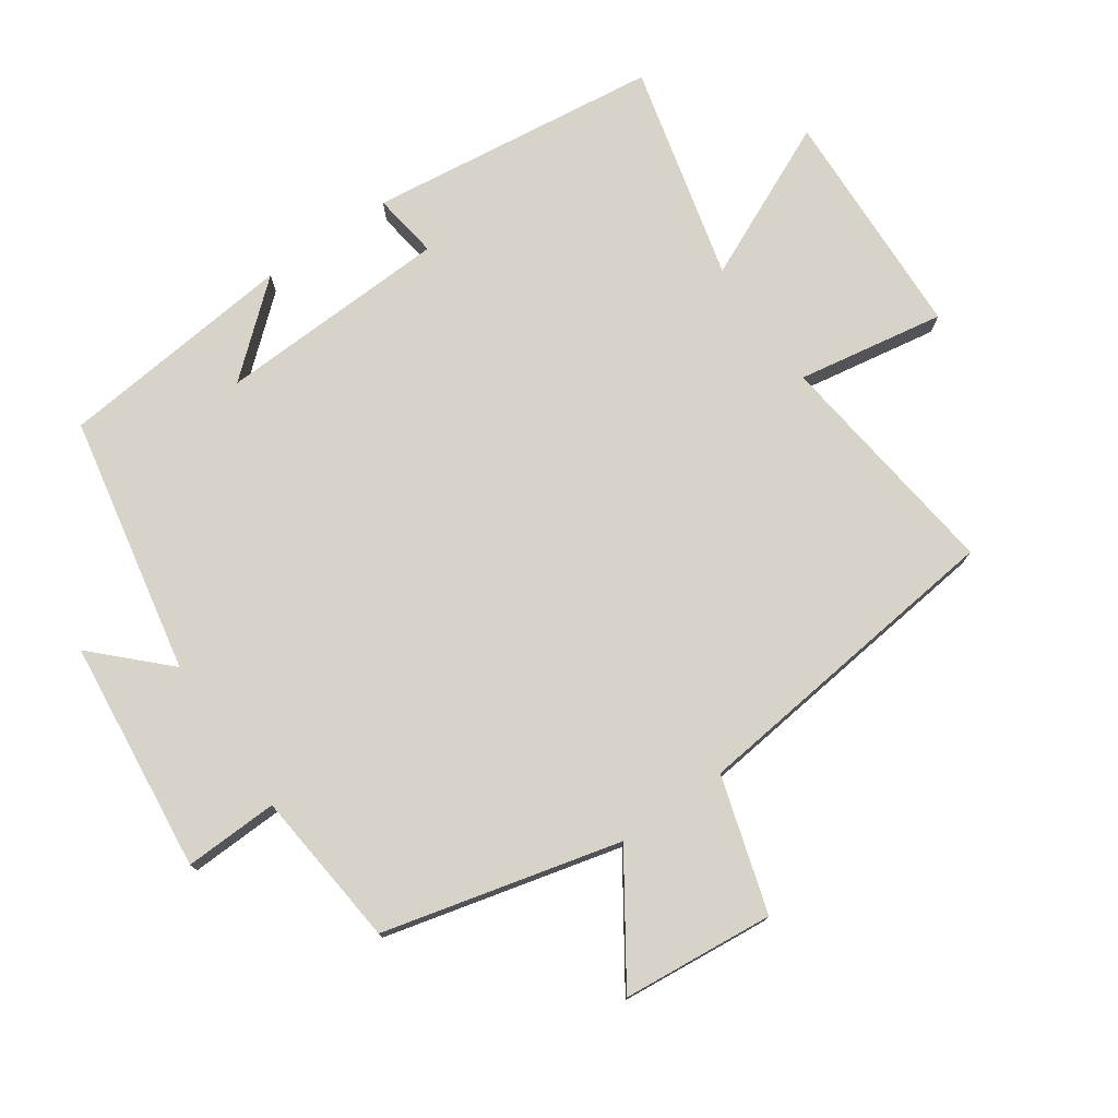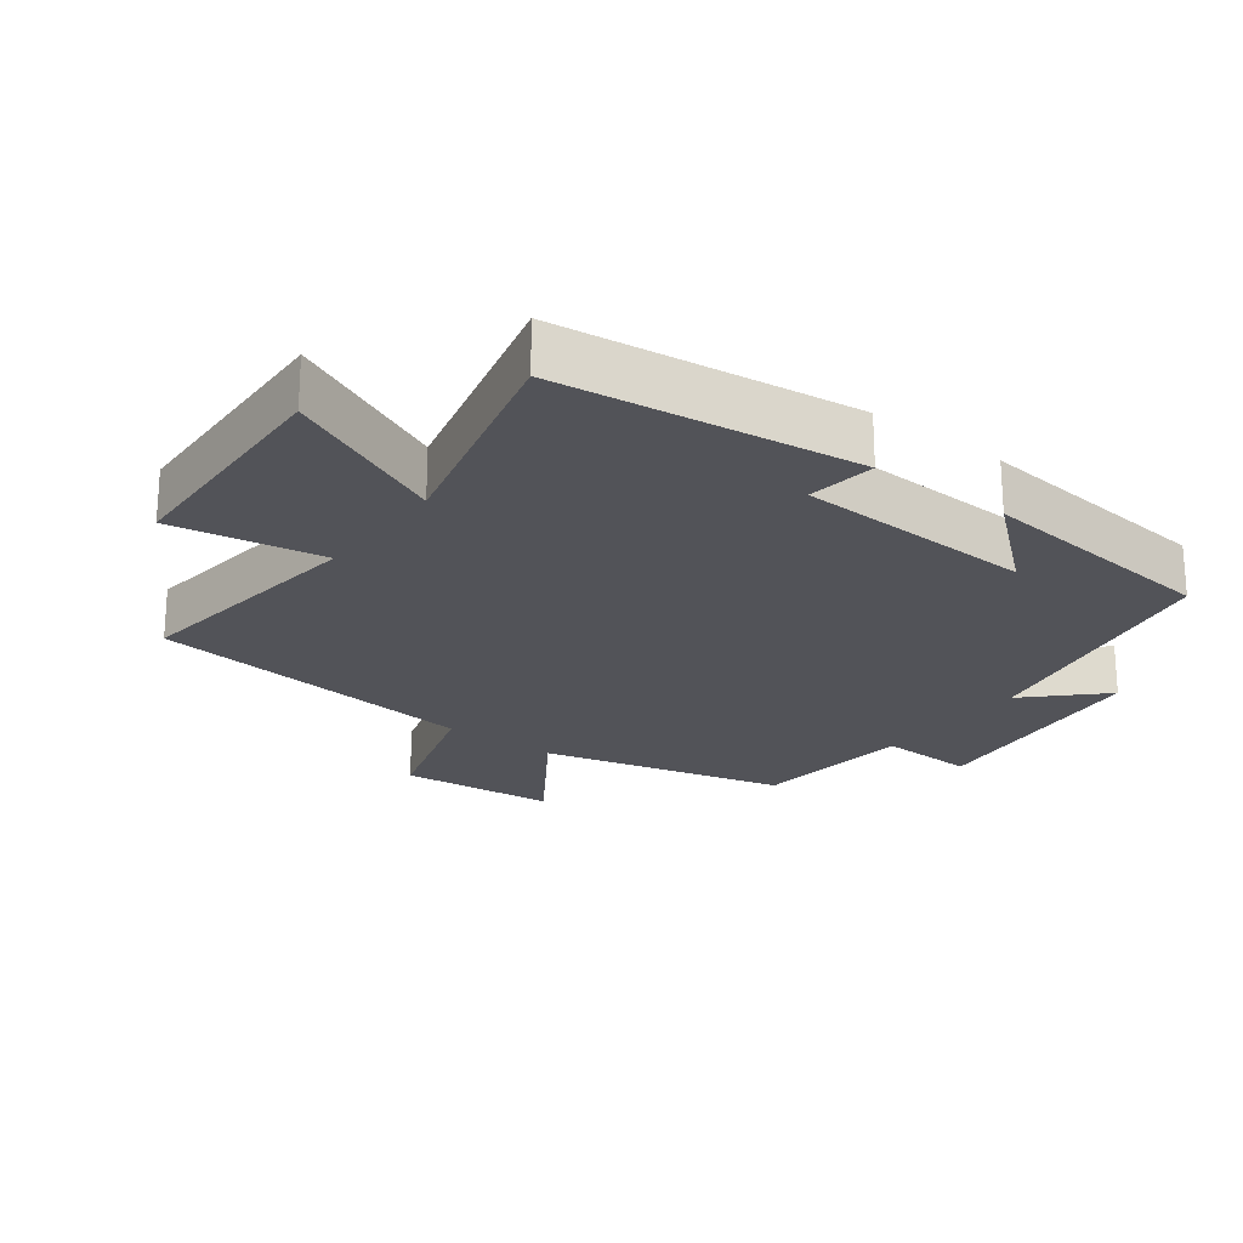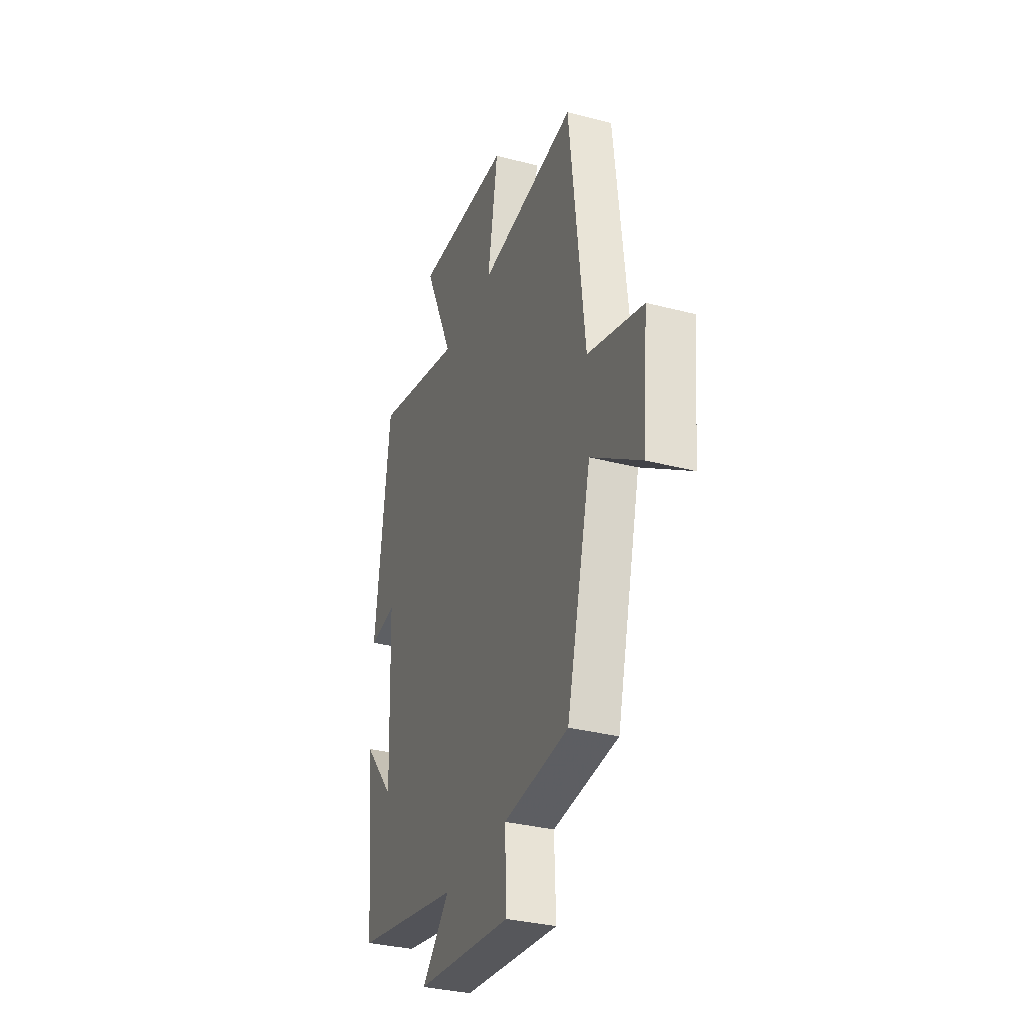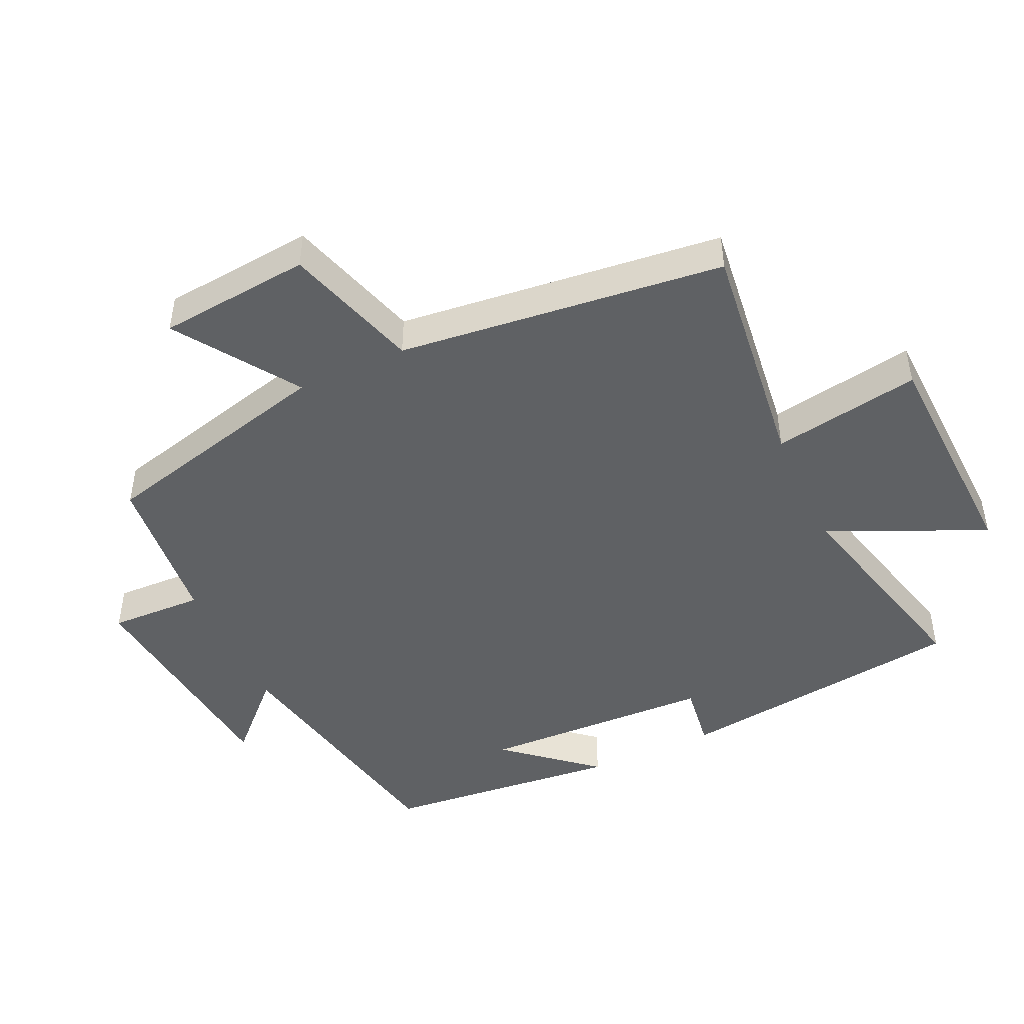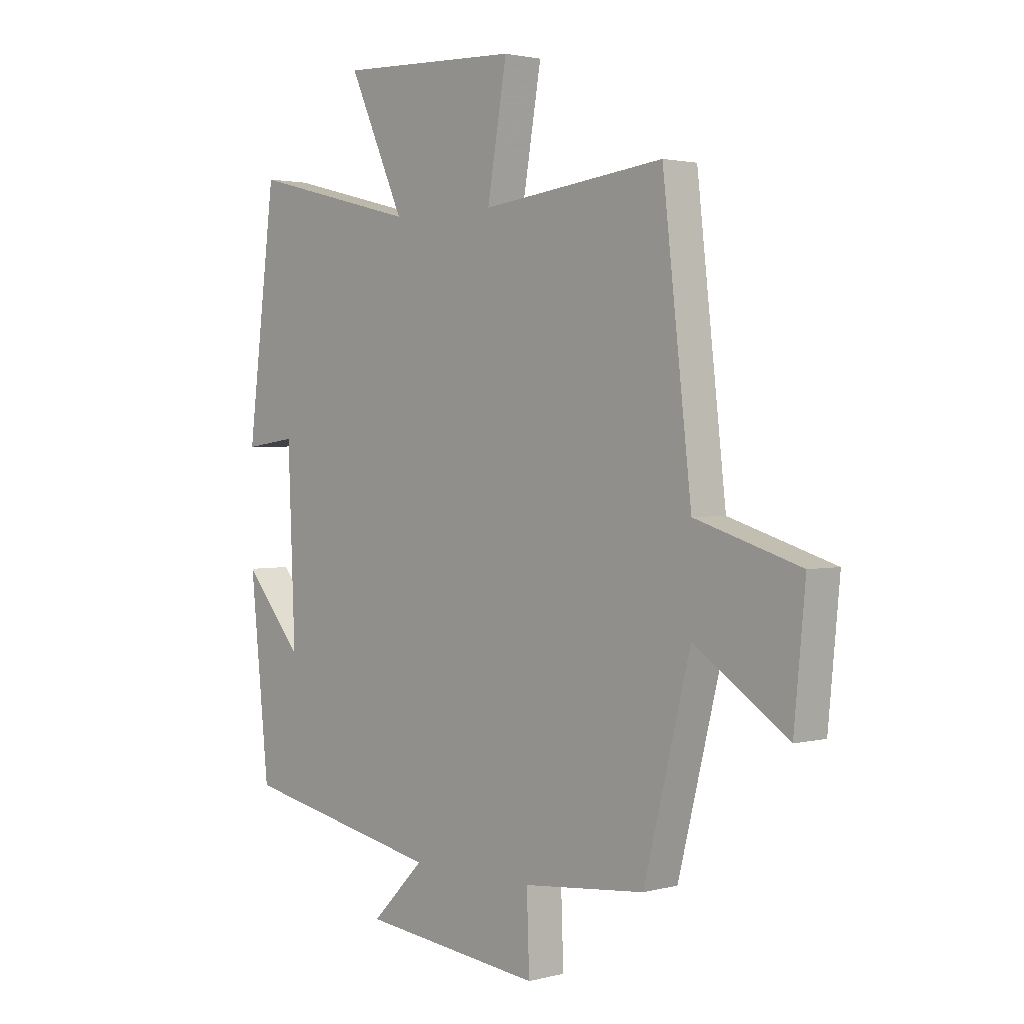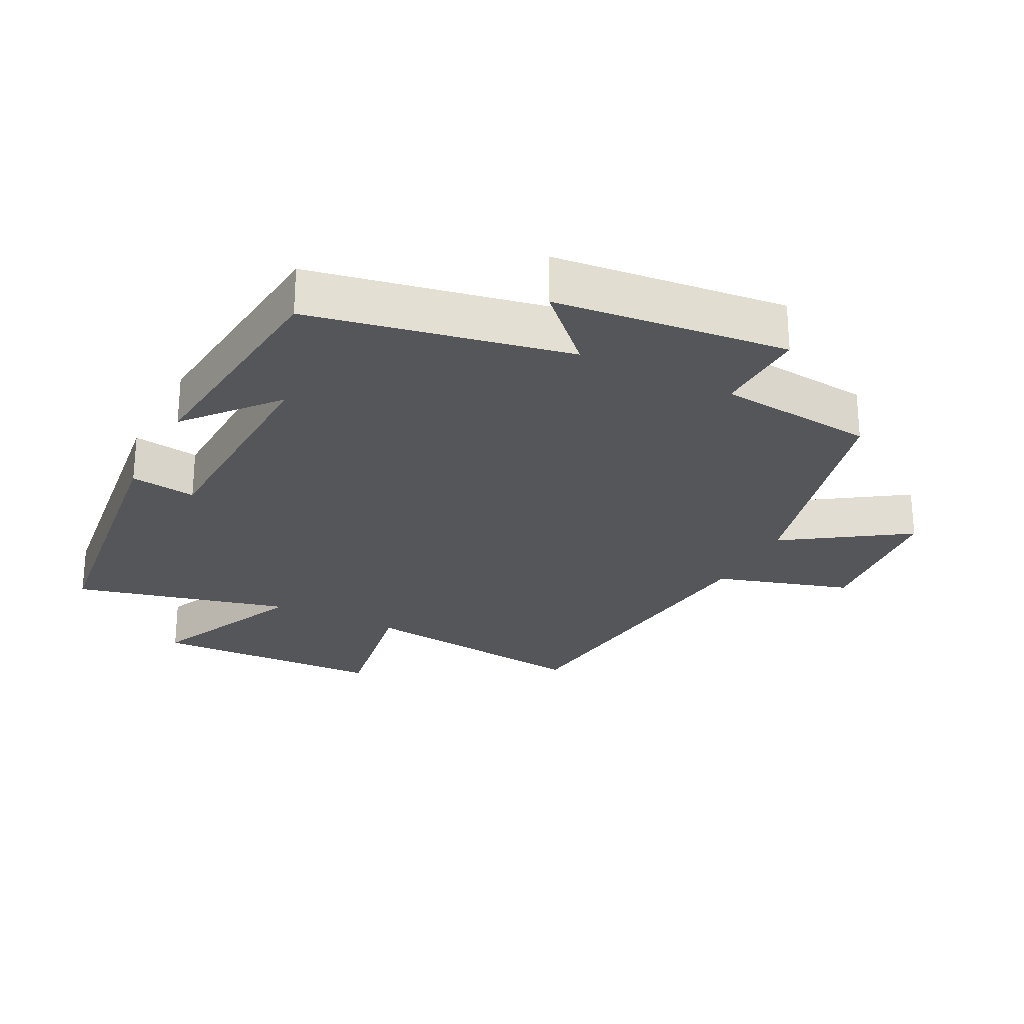
<metadata>
{"format":"obj","ext":"obj","renderer":"f3d","projection":"perspective","resolution":1024,"background":"white","views":[{"elev":76.3,"azim":-124.8,"up":"+Y"},{"elev":-22.7,"azim":52.9,"up":"+Y"},{"elev":-33.1,"azim":-109.8,"up":"+Z"},{"elev":-46.7,"azim":-65.1,"up":"+Y"},{"elev":2.1,"azim":-132.8,"up":"+Z"},{"elev":-25.9,"azim":153.0,"up":"+Y"}]}
</metadata>
<code>
v -0.444 0.07 0.543
v -0.088 0.07 0.5
v -0.126 0.07 0.723
v 0.226 0.07 0.737
v 0.118 0.07 0.5
v 0.445 0.07 0.582
v 0.5 0.07 0.141
v 0.4 0.07 0.155
v 0.386 0.07 -0.197
v 0.5 0.07 -0.063
v 0.463 0.07 -0.423
v 0.072 0.07 -0.5
v 0.175 0.07 -0.604
v -0.177 0.07 -0.642
v -0.172 0.07 -0.5
v -0.41 0.07 -0.476
v -0.5 0.07 -0.118
v -0.682 0.07 -0.24
v -0.704 0.07 -0.01
v -0.5 0.07 0.052
v -0.444 0 0.543
v -0.088 0 0.5
v -0.126 0 0.723
v 0.226 0 0.737
v 0.118 0 0.5
v 0.445 0 0.582
v 0.5 0 0.141
v 0.4 0 0.155
v 0.386 0 -0.197
v 0.5 0 -0.063
v 0.463 0 -0.423
v 0.072 0 -0.5
v 0.175 0 -0.604
v -0.177 0 -0.642
v -0.172 0 -0.5
v -0.41 0 -0.476
v -0.5 0 -0.118
v -0.682 0 -0.24
v -0.704 0 -0.01
v -0.5 0 0.052
f 17 18 19 20
f 20 1 2
f 17 20 2
f 16 17 2
f 15 16 2
f 12 13 14 15
f 12 15 2
f 11 12 2
f 9 10 11
f 9 11 2 3
f 8 9 3
f 5 6 7 8
f 5 8 3
f 3 4 5
f 40 39 38 37
f 22 21 40
f 22 40 37
f 22 37 36
f 22 36 35
f 35 34 33 32
f 22 35 32
f 22 32 31
f 31 30 29
f 23 22 31 29
f 23 29 28
f 28 27 26 25
f 23 28 25
f 25 24 23
f 1 21 22 2
f 2 22 23 3
f 3 23 24 4
f 4 24 25 5
f 5 25 26 6
f 6 26 27 7
f 7 27 28 8
f 8 28 29 9
f 9 29 30 10
f 10 30 31 11
f 11 31 32 12
f 12 32 33 13
f 13 33 34 14
f 14 34 35 15
f 15 35 36 16
f 16 36 37 17
f 17 37 38 18
f 18 38 39 19
f 19 39 40 20
f 20 40 21 1

</code>
